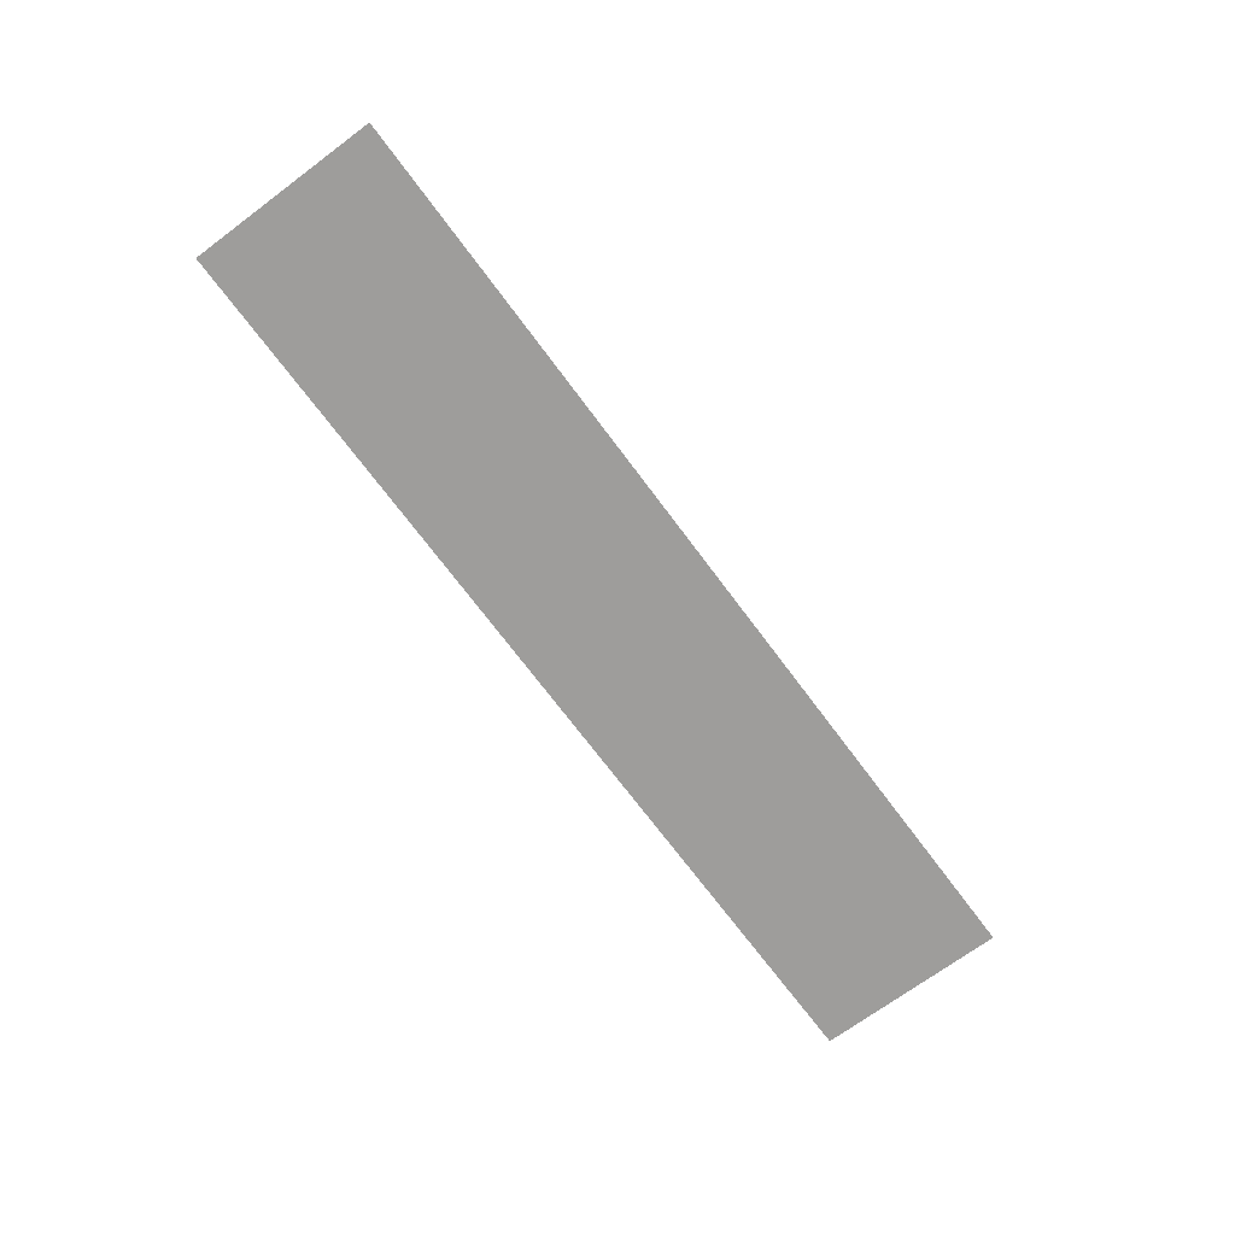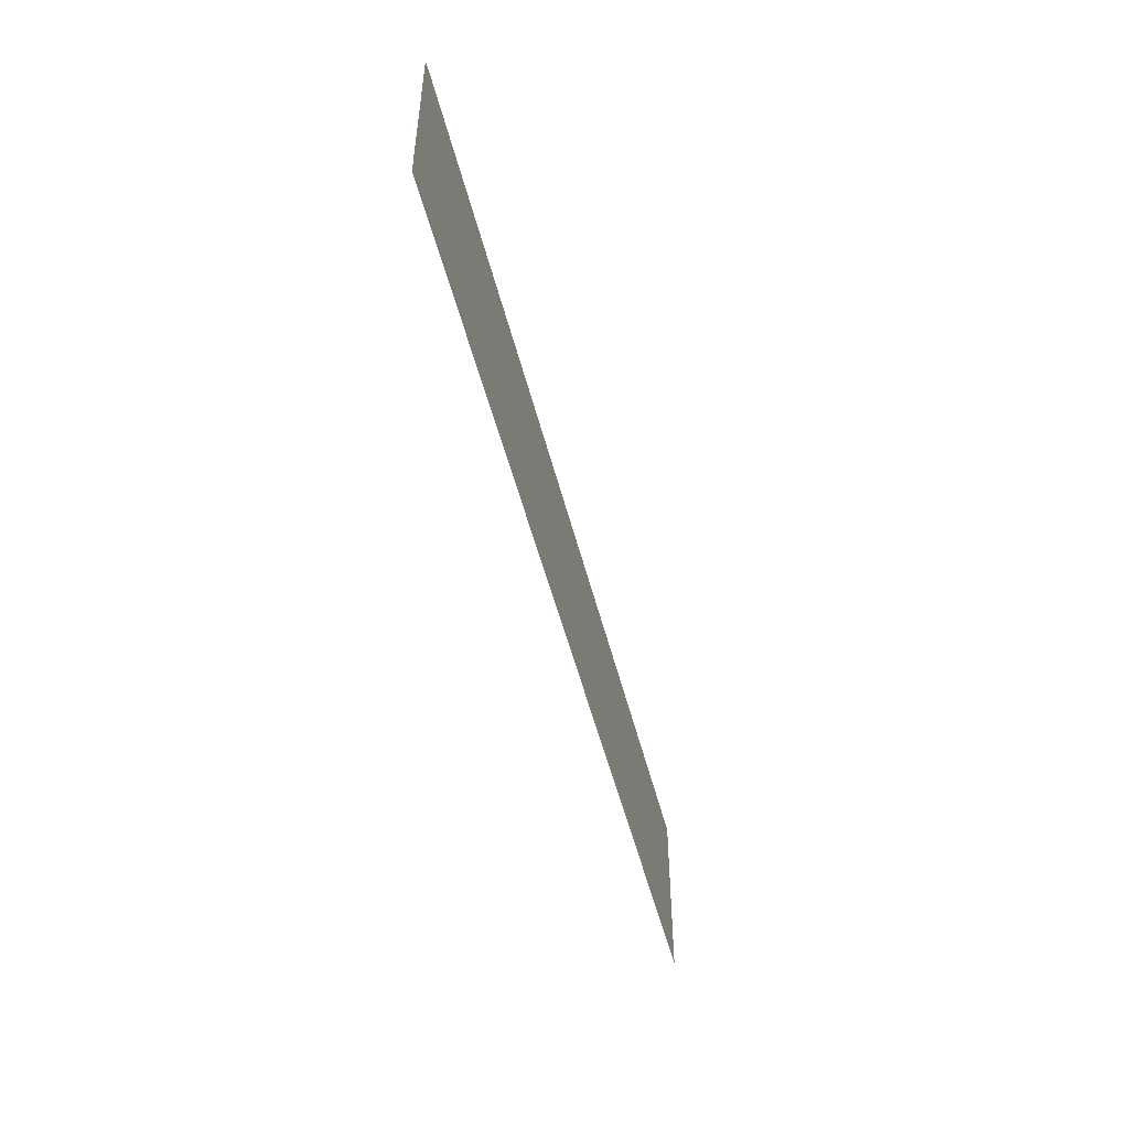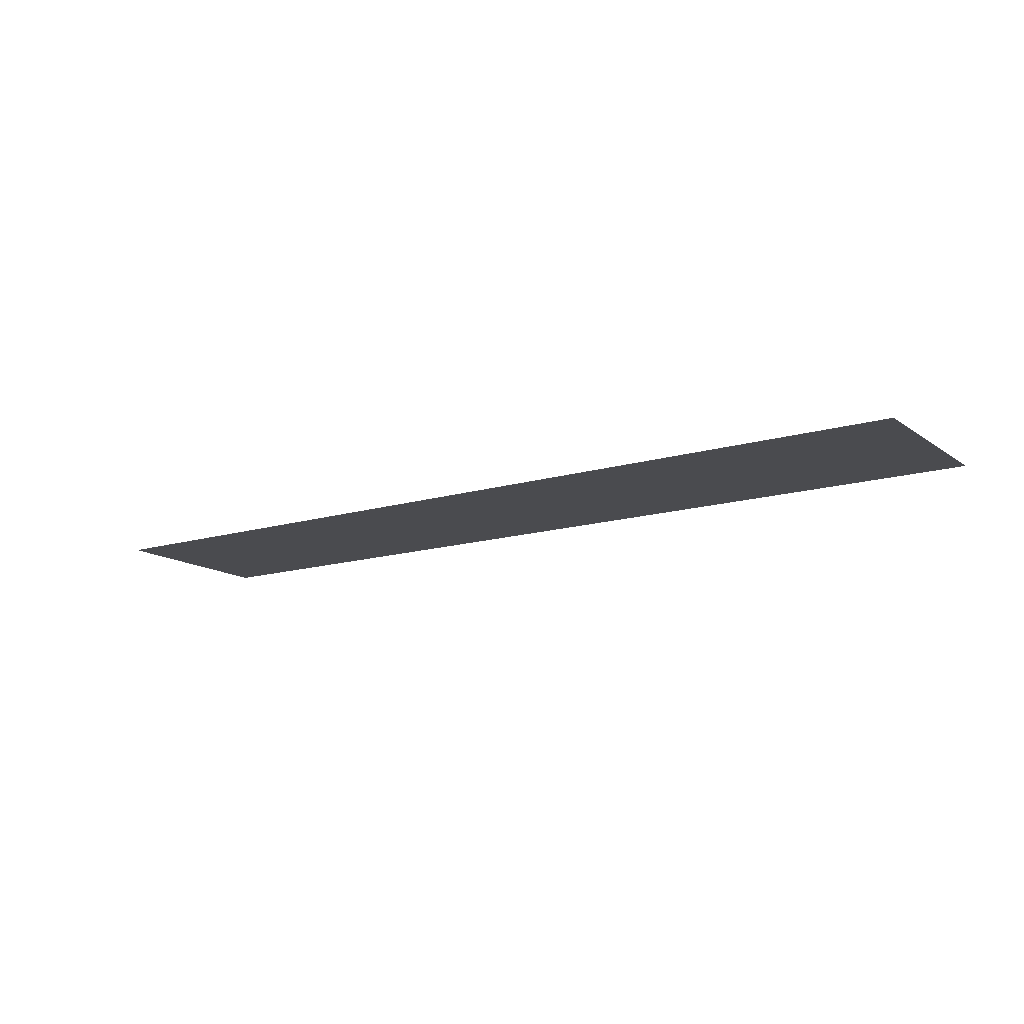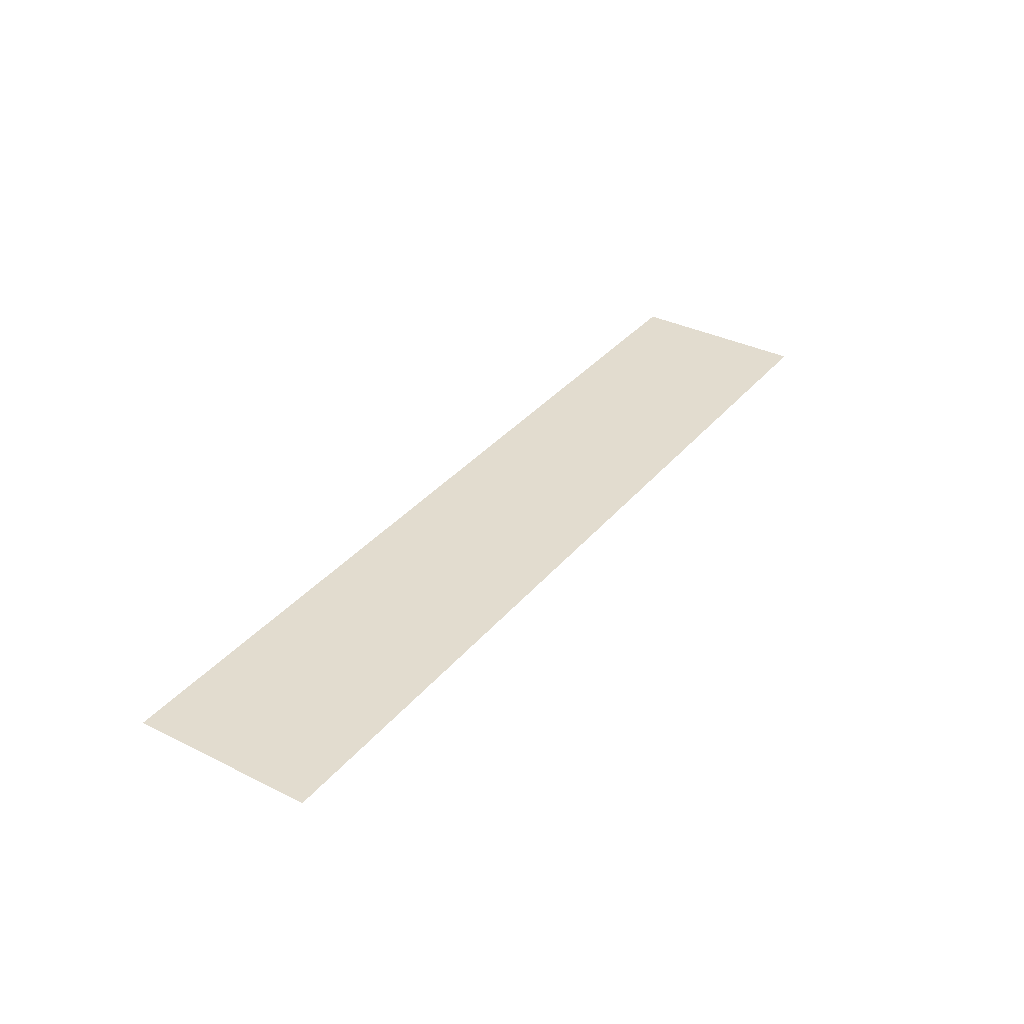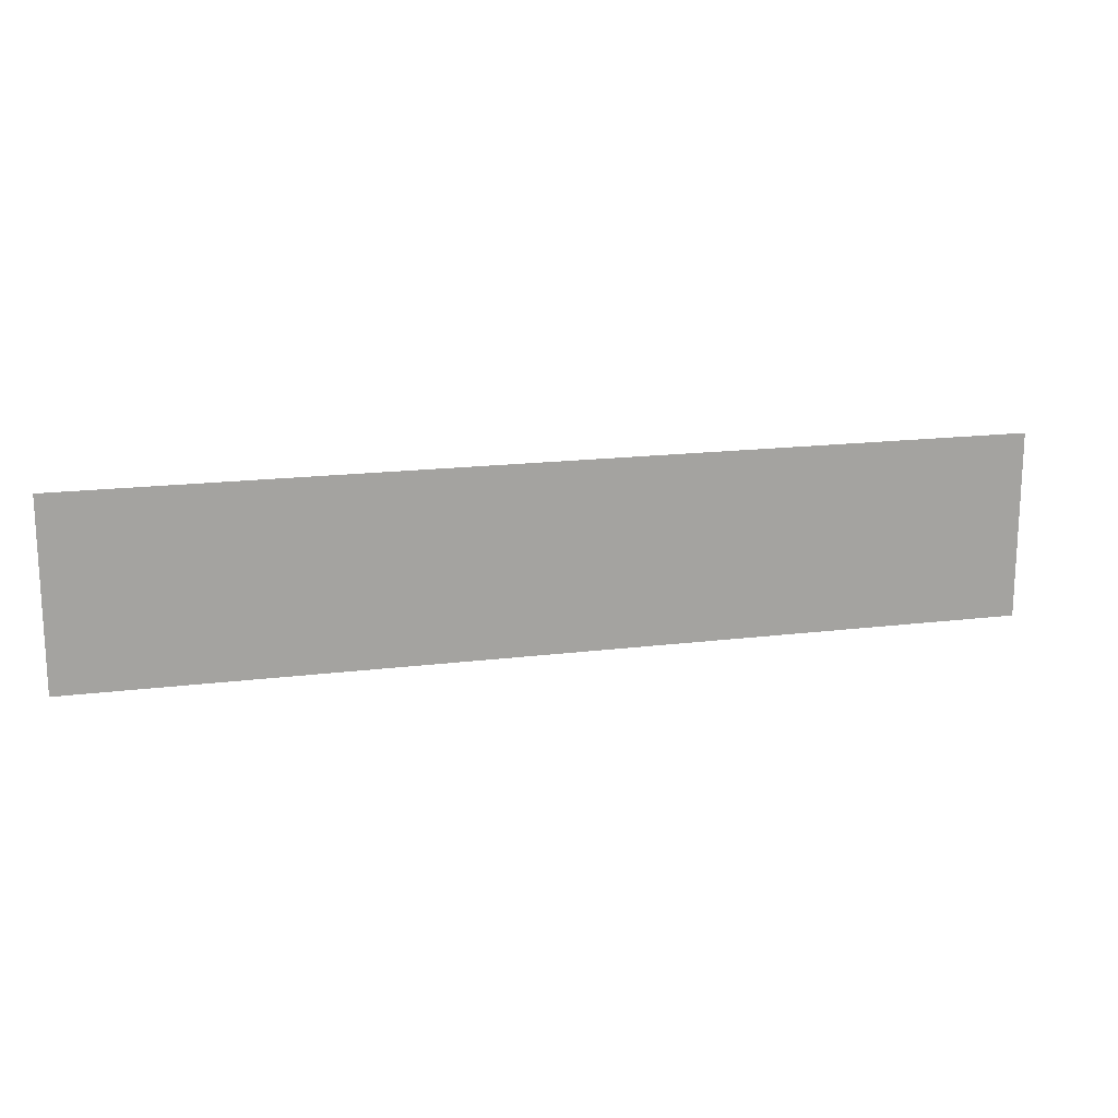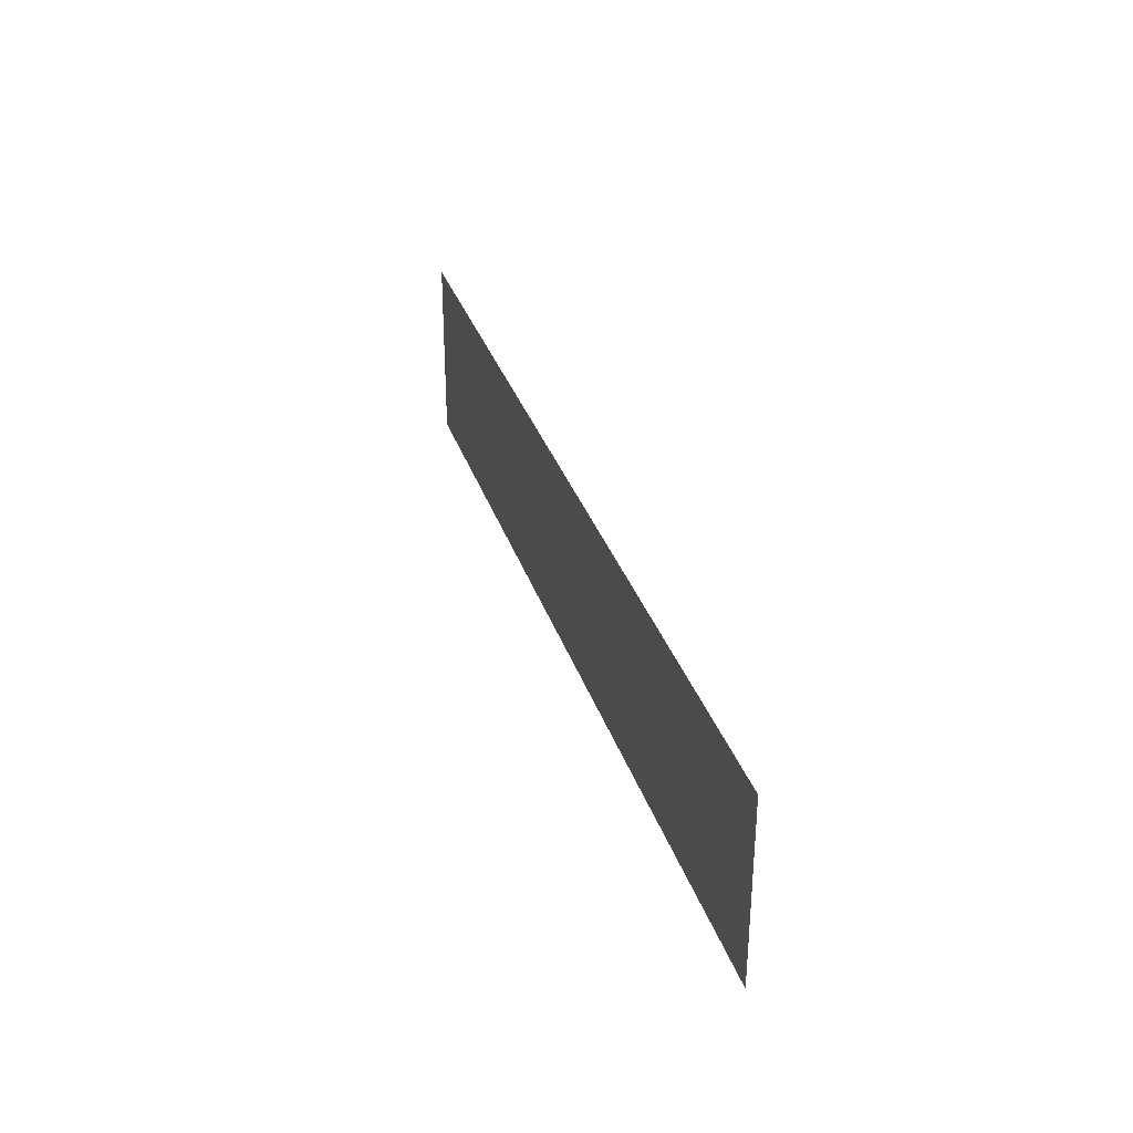
<metadata>
{"format":"obj","ext":"obj","renderer":"f3d","projection":"perspective","resolution":1024,"background":"white","views":[{"elev":-70.6,"azim":-53.4,"up":"+Z"},{"elev":-50.7,"azim":104.0,"up":"+Y"},{"elev":-14.3,"azim":33.7,"up":"+Z"},{"elev":34.7,"azim":-56.4,"up":"+Z"},{"elev":16.8,"azim":165.8,"up":"+Y"},{"elev":32.4,"azim":-106.8,"up":"+Y"}]}
</metadata>
<code>
v -645 -650 0
v -646 -650 0
v -646 -649 0
v -645 -649 0
v -646 -650 0
v -647 -650 0
v -647 -649 0
v -646 -649 0
v -647 -650 0
v -648 -650 0
v -648 -649 0
v -647 -649 0
v -648 -650 0
v -649 -650 0
v -649 -649 0
v -648 -649 0
v -649 -650 0
v -650 -650 0
v -650 -649 0
v -649 -649 0
g Map_mesh_0047
f 1 2 3 4
f 5 6 7 8
f 9 10 11 12
f 13 14 15 16
f 17 18 19 20

</code>
